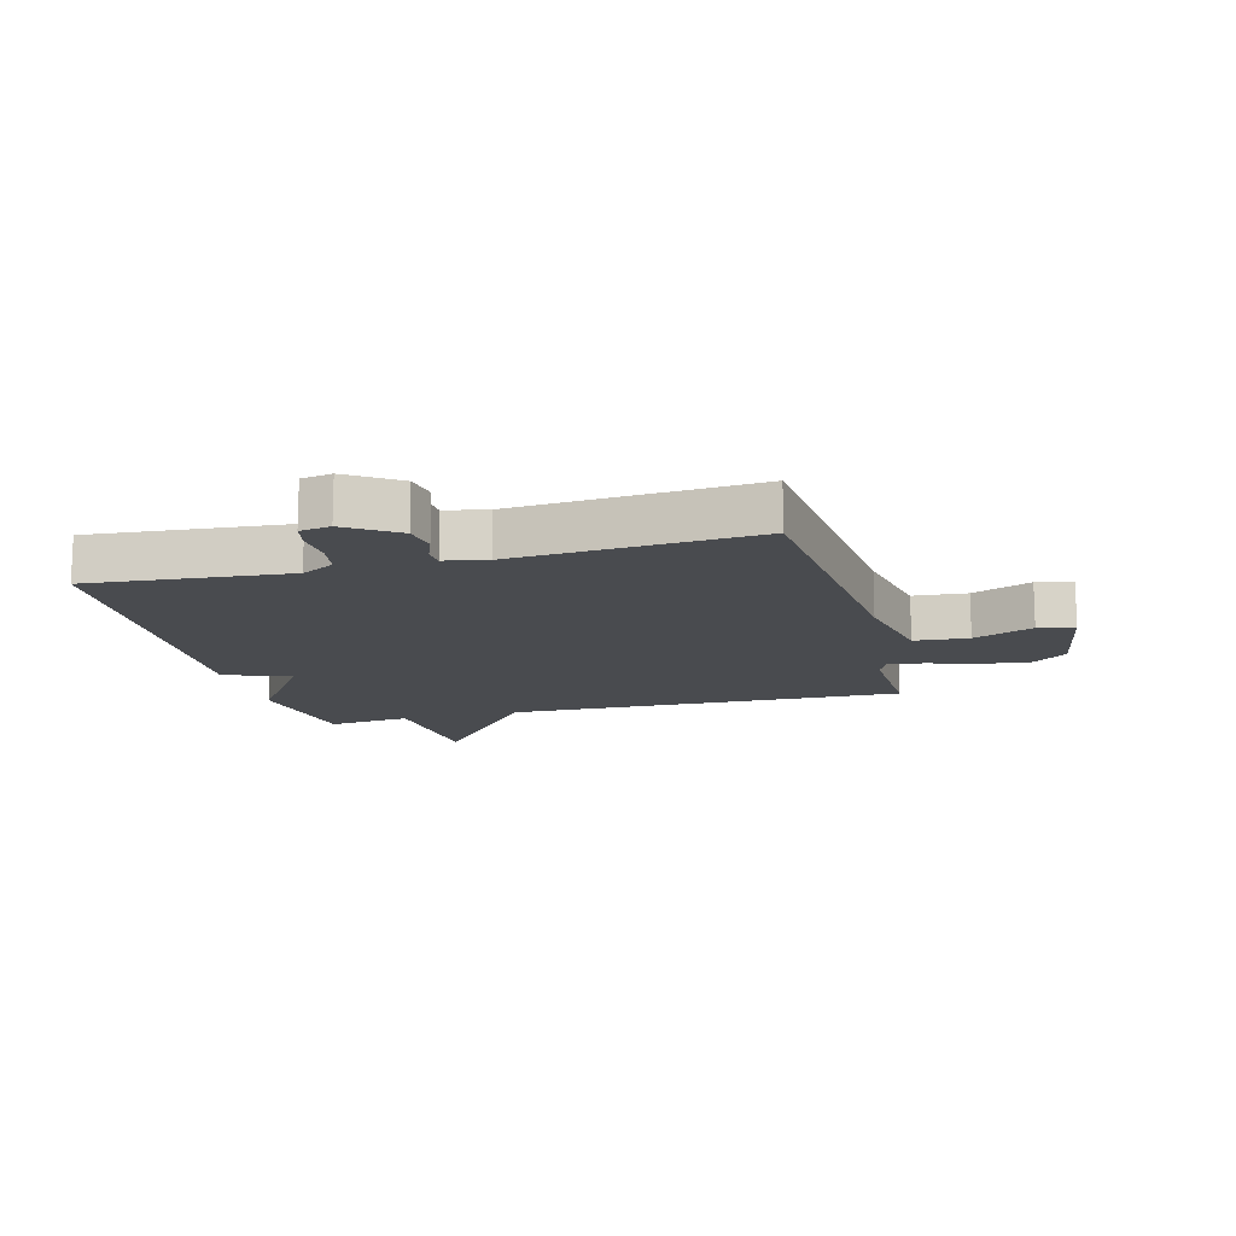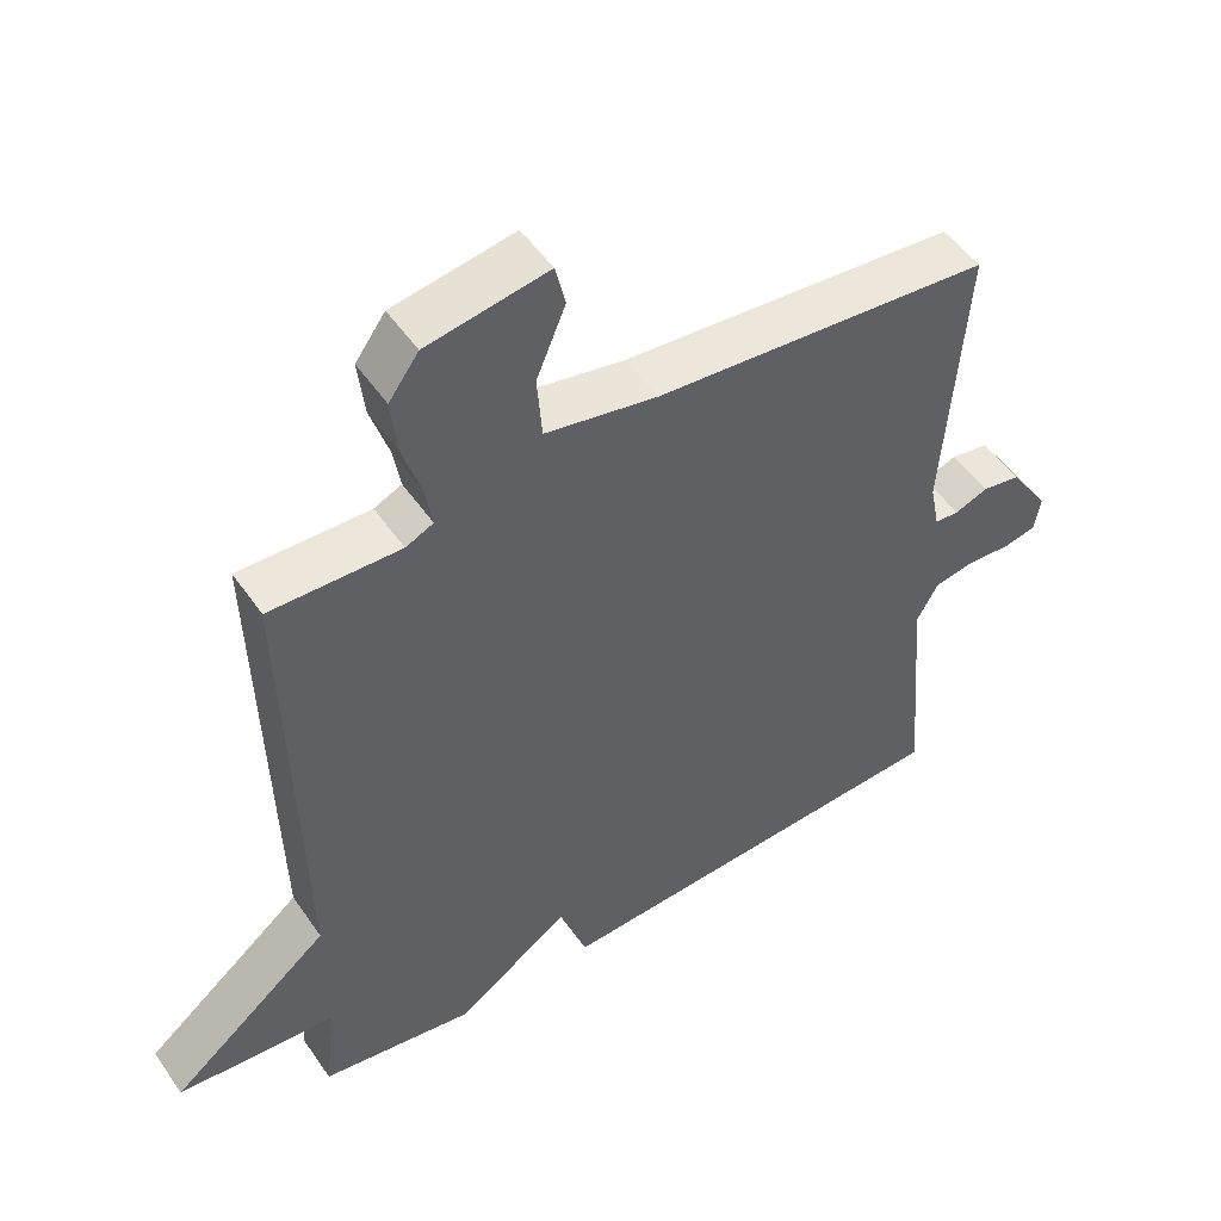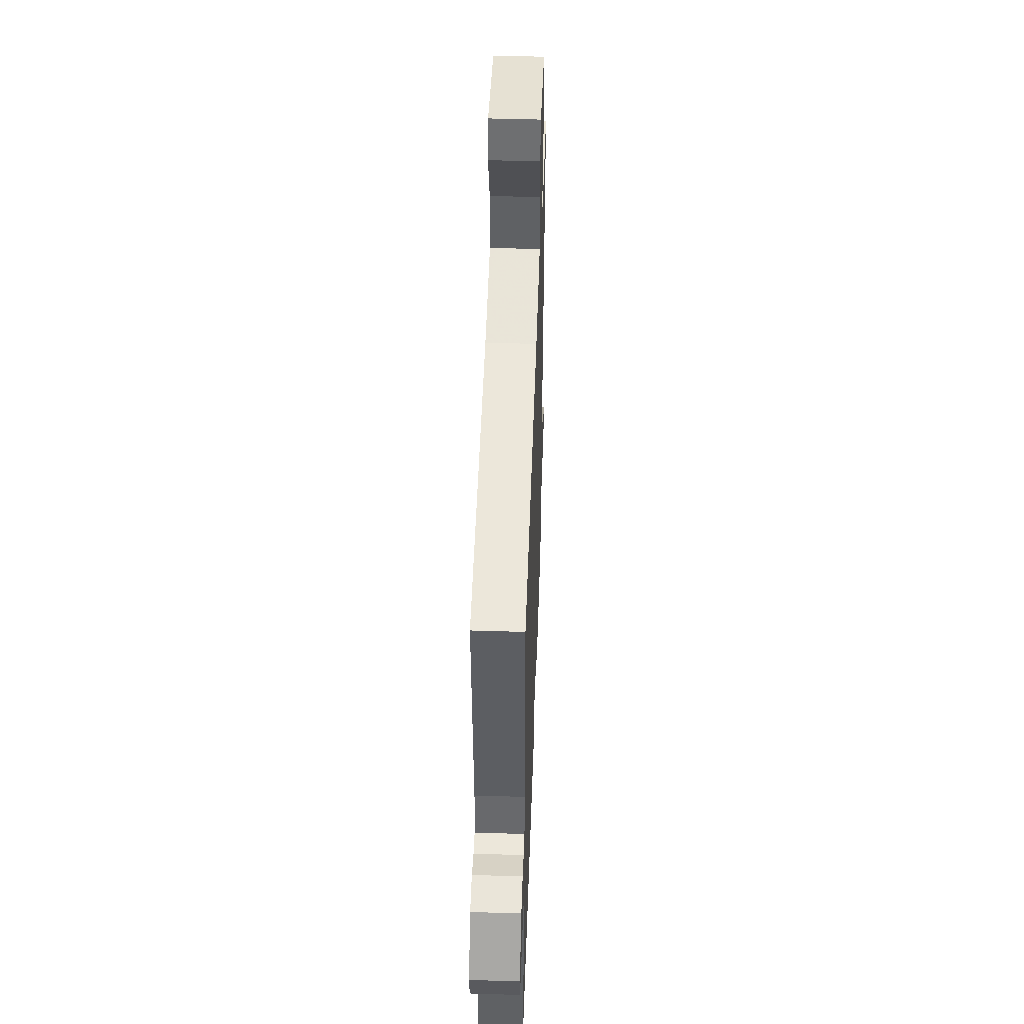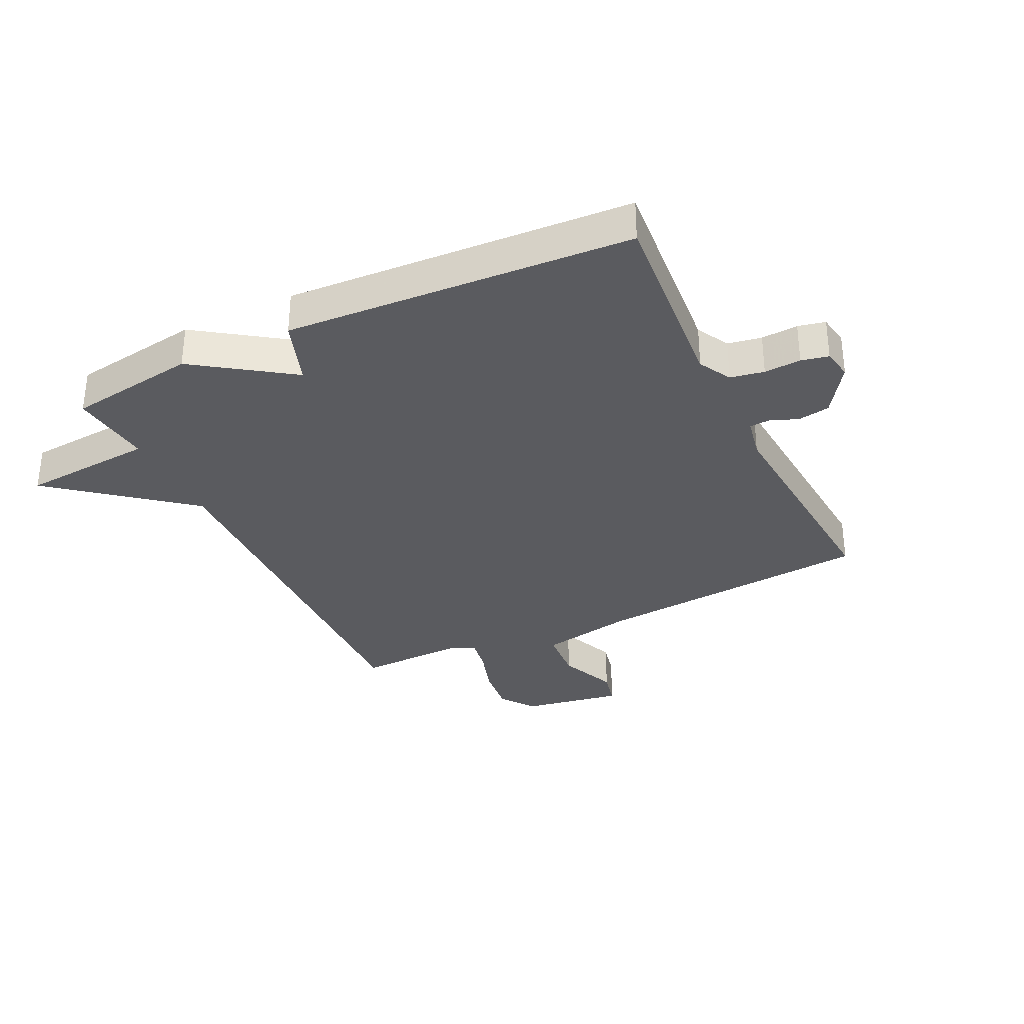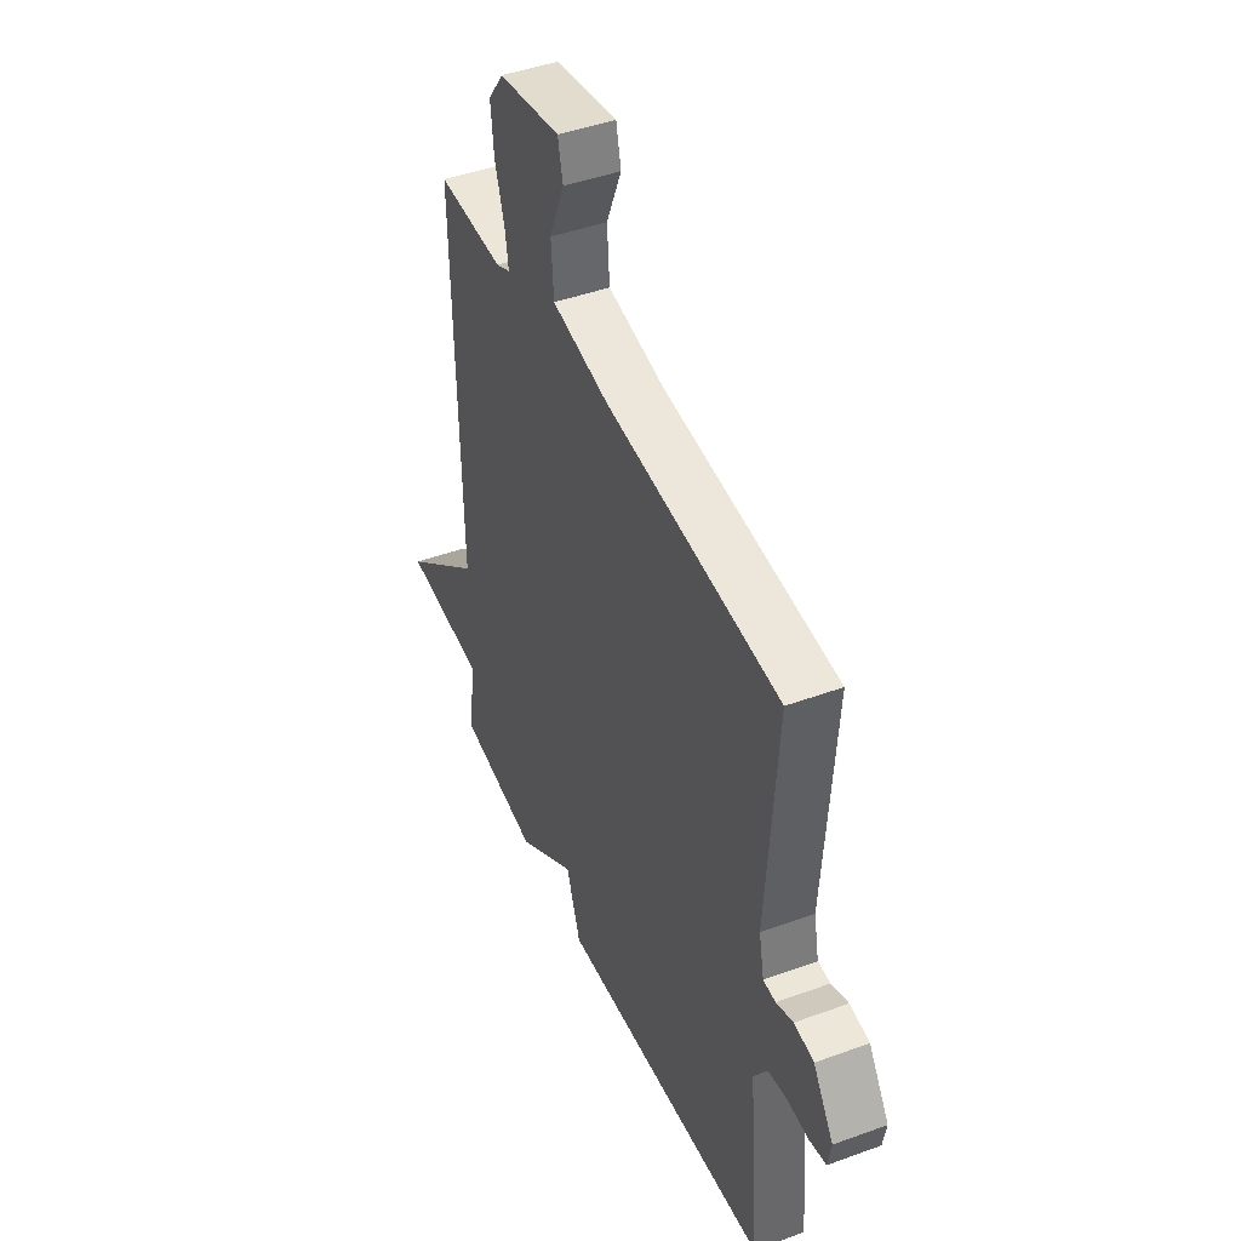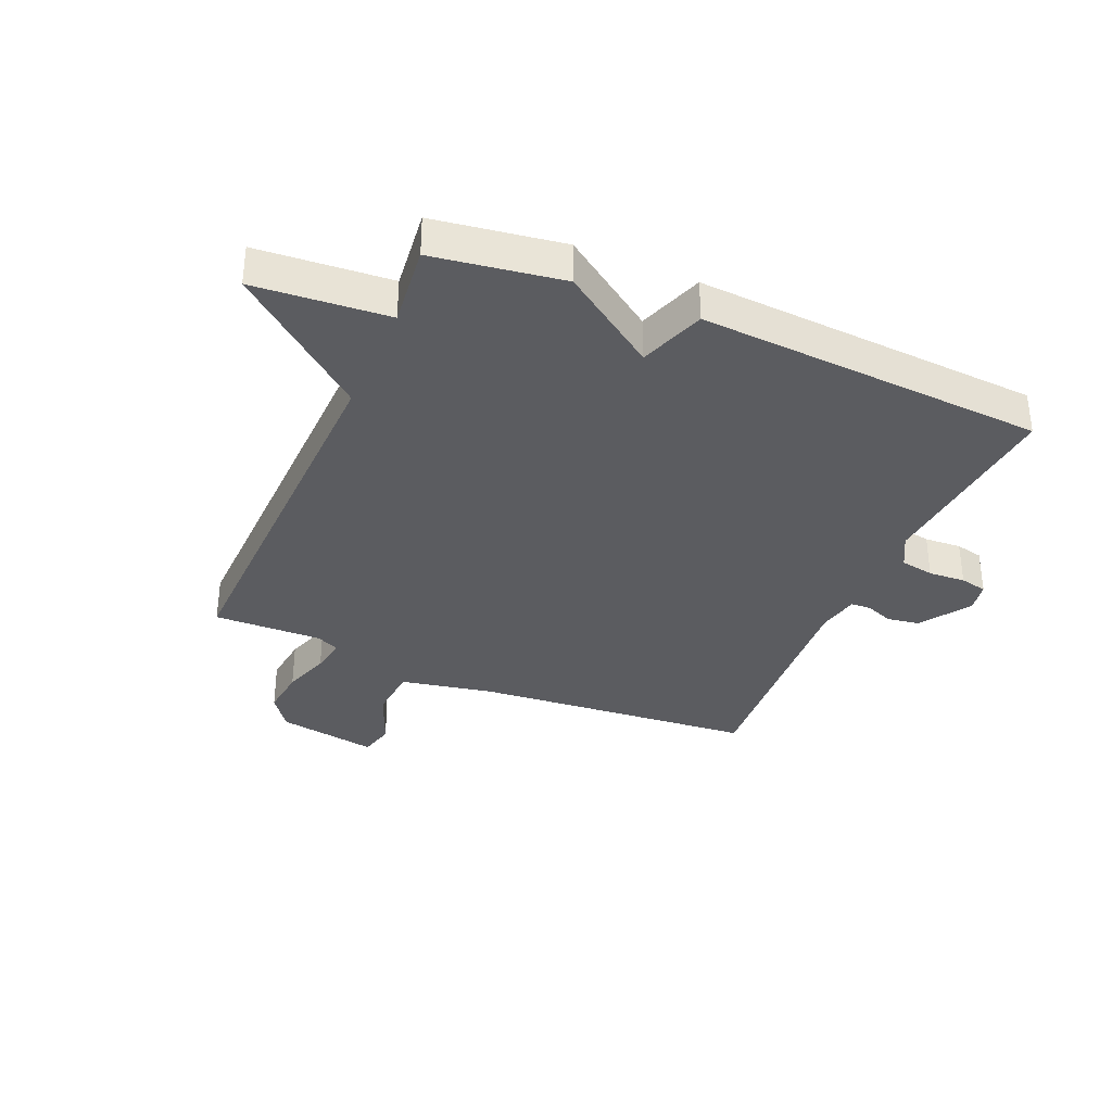
<metadata>
{"format":"obj","ext":"obj","renderer":"f3d","projection":"perspective","resolution":1024,"background":"white","views":[{"elev":-14.0,"azim":-75.2,"up":"+Y"},{"elev":50.8,"azim":146.6,"up":"+Z"},{"elev":48.4,"azim":-88.0,"up":"+Z"},{"elev":-32.9,"azim":-154.3,"up":"+Y"},{"elev":44.5,"azim":-113.1,"up":"+Z"},{"elev":-34.7,"azim":156.6,"up":"+Y"}]}
</metadata>
<code>
v -0.5 0.07 -0.5
v -0.472 0.07 -0.169
v -0.502 0.07 -0.114
v -0.559 0.07 -0.104
v -0.621 0.07 -0.108
v -0.667 0.07 -0.098
v -0.676 0.07 -0.047
v -0.62 0.07 0.037
v -0.566 0.07 0.046
v -0.519 0.07 0.028
v -0.485 0.07 0.03
v -0.471 0.07 0.1
v -0.5 0.07 0.5
v -0.027 0.07 0.542
v 0.131 0.07 0.573
v 0.138 0.07 0.663
v 0.097 0.07 0.762
v 0.111 0.07 0.822
v 0.281 0.07 0.793
v 0.323 0.07 0.735
v 0.314 0.07 0.654
v 0.288 0.07 0.573
v 0.278 0.07 0.513
v 0.317 0.07 0.495
v 0.5 0.07 0.5
v 0.484 0.07 -0.162
v 0.709 0.07 -0.344
v 0.484 0.07 -0.362
v 0.5 0.07 -0.5
v 0.283 0.07 -0.533
v 0.122 0.07 -0.422
v 0.083 0.07 -0.533
v -0.5 0 -0.5
v -0.472 0 -0.169
v -0.502 0 -0.114
v -0.559 0 -0.104
v -0.621 0 -0.108
v -0.667 0 -0.098
v -0.676 0 -0.047
v -0.62 0 0.037
v -0.566 0 0.046
v -0.519 0 0.028
v -0.485 0 0.03
v -0.471 0 0.1
v -0.5 0 0.5
v -0.027 0 0.542
v 0.131 0 0.573
v 0.138 0 0.663
v 0.097 0 0.762
v 0.111 0 0.822
v 0.281 0 0.793
v 0.323 0 0.735
v 0.314 0 0.654
v 0.288 0 0.573
v 0.278 0 0.513
v 0.317 0 0.495
v 0.5 0 0.5
v 0.484 0 -0.162
v 0.709 0 -0.344
v 0.484 0 -0.362
v 0.5 0 -0.5
v 0.283 0 -0.533
v 0.122 0 -0.422
v 0.083 0 -0.533
f 31 32 1 2
f 28 29 30 31
f 28 31 2 3
f 26 27 28 3
f 26 3 4
f 25 26 4
f 24 25 4
f 4 5 6
f 24 4 6
f 23 24 6
f 22 23 6
f 20 21 22
f 19 20 22
f 18 19 22
f 17 18 22
f 16 17 22
f 15 16 22
f 14 15 22
f 12 13 14
f 11 12 14 22
f 8 9 10
f 7 8 10
f 6 7 10
f 6 10 11
f 6 11 22
f 34 33 64 63
f 63 62 61 60
f 35 34 63 60
f 35 60 59 58
f 36 35 58
f 36 58 57
f 36 57 56
f 38 37 36
f 38 36 56
f 38 56 55
f 38 55 54
f 54 53 52
f 54 52 51
f 54 51 50
f 54 50 49
f 54 49 48
f 54 48 47
f 54 47 46
f 46 45 44
f 54 46 44 43
f 42 41 40
f 42 40 39
f 42 39 38
f 43 42 38
f 54 43 38
f 1 33 34 2
f 2 34 35 3
f 3 35 36 4
f 4 36 37 5
f 5 37 38 6
f 6 38 39 7
f 7 39 40 8
f 8 40 41 9
f 9 41 42 10
f 10 42 43 11
f 11 43 44 12
f 12 44 45 13
f 13 45 46 14
f 14 46 47 15
f 15 47 48 16
f 16 48 49 17
f 17 49 50 18
f 18 50 51 19
f 19 51 52 20
f 20 52 53 21
f 21 53 54 22
f 22 54 55 23
f 23 55 56 24
f 24 56 57 25
f 25 57 58 26
f 26 58 59 27
f 27 59 60 28
f 28 60 61 29
f 29 61 62 30
f 30 62 63 31
f 31 63 64 32
f 32 64 33 1

</code>
